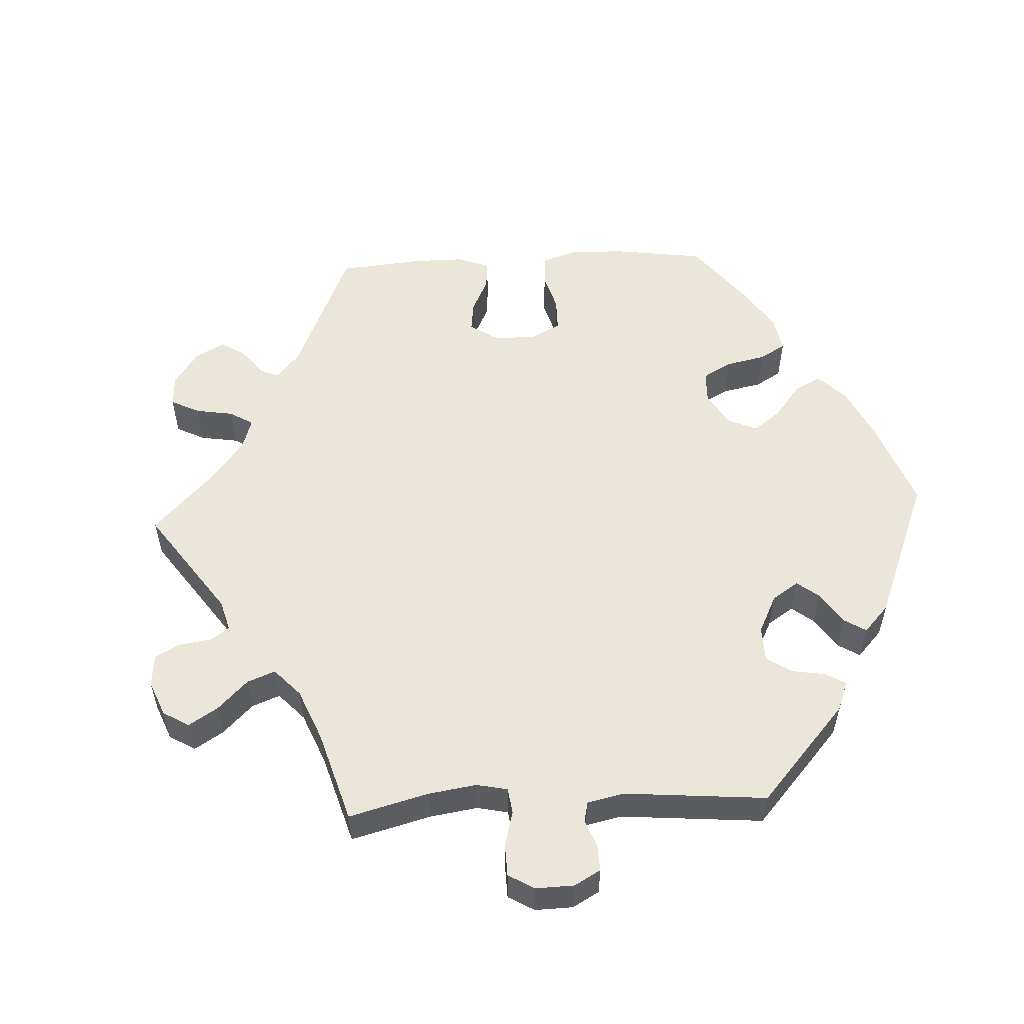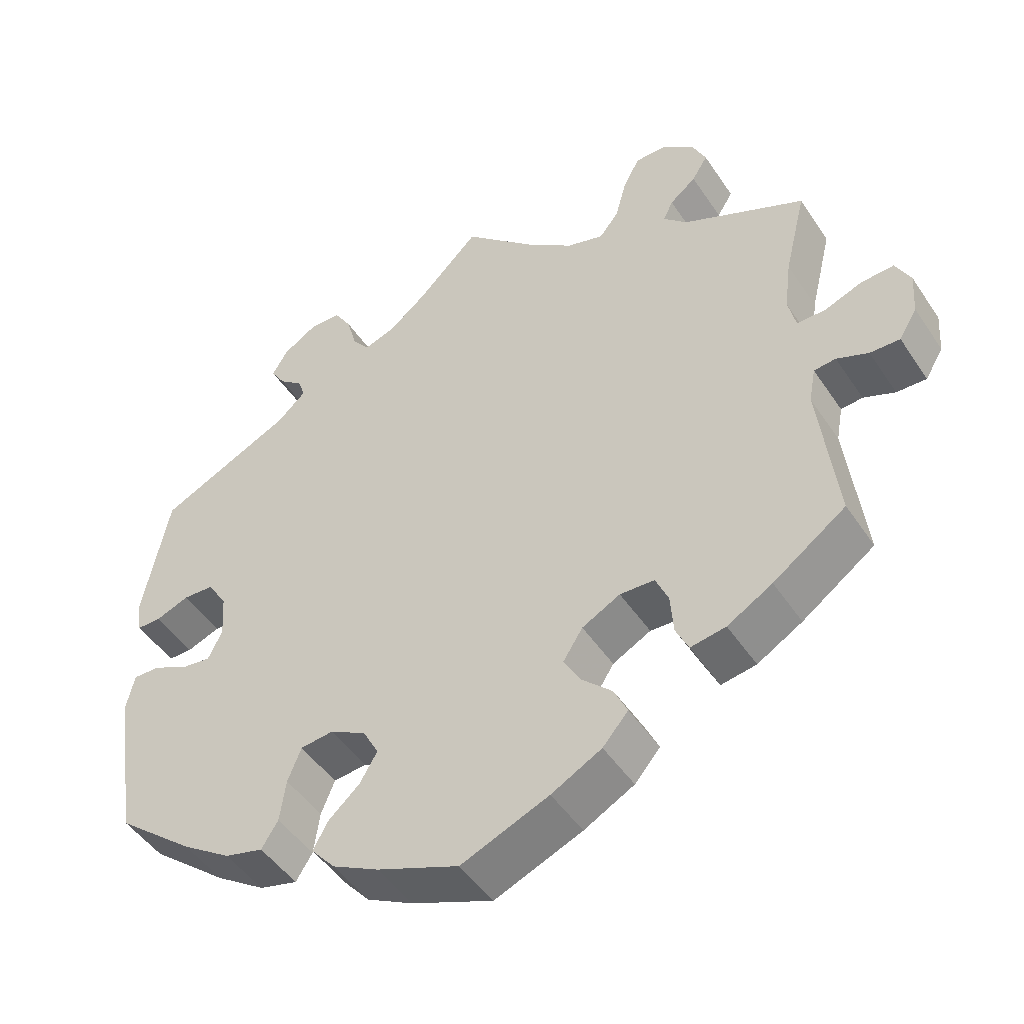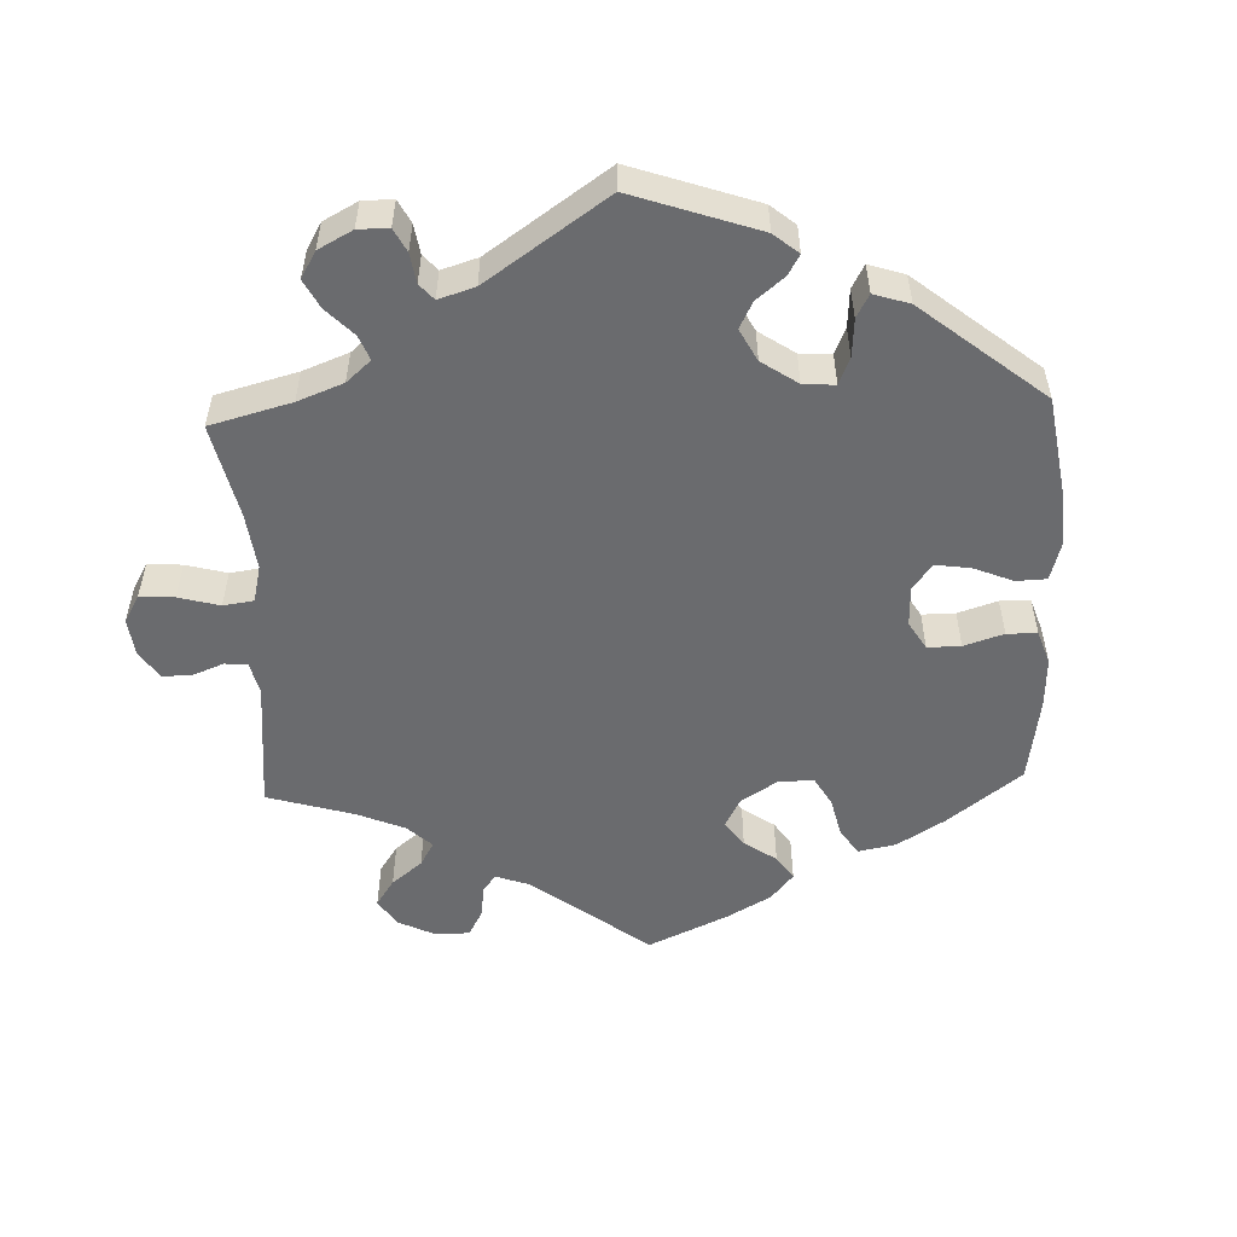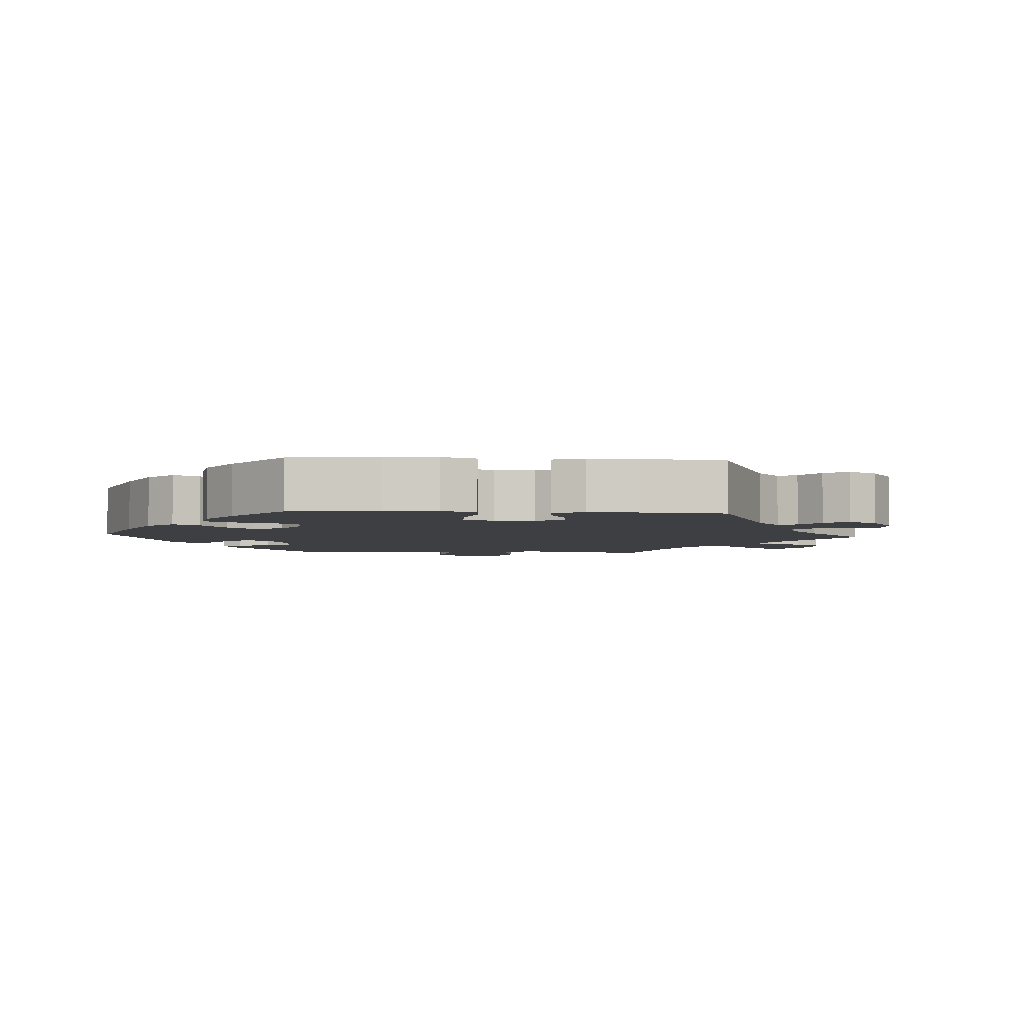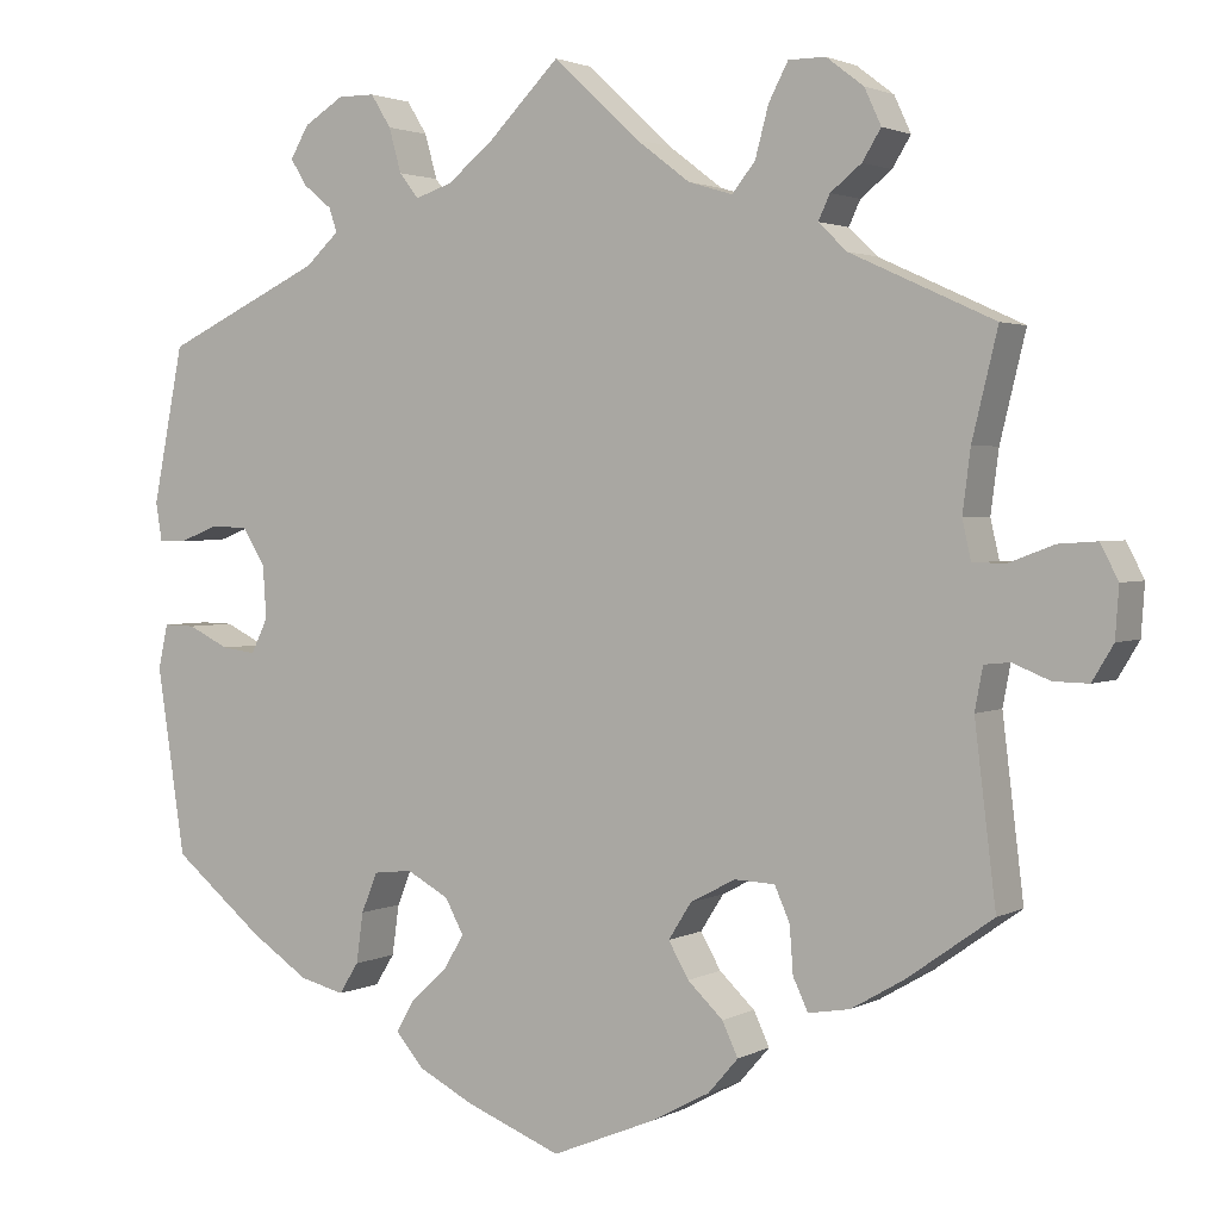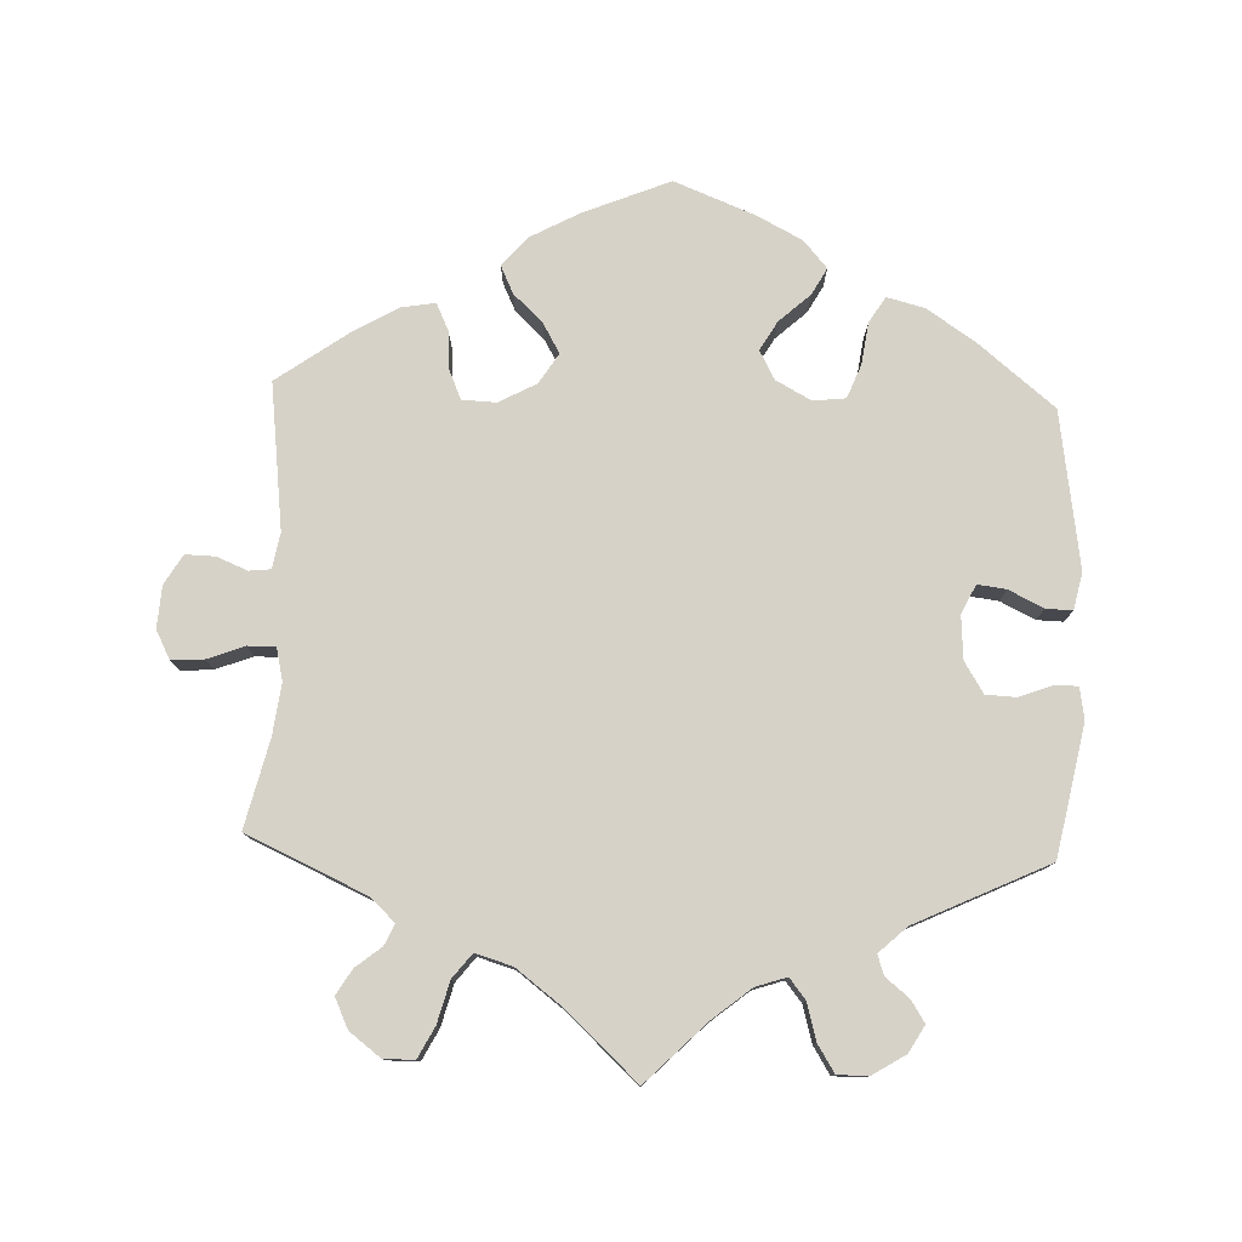
<metadata>
{"format":"obj","ext":"obj","renderer":"f3d","projection":"perspective","resolution":1024,"background":"white","views":[{"elev":55.0,"azim":27.2,"up":"+Y"},{"elev":-47.7,"azim":-147.9,"up":"+Z"},{"elev":-53.4,"azim":62.2,"up":"+Y"},{"elev":-4.1,"azim":-154.0,"up":"+Y"},{"elev":2.3,"azim":-149.7,"up":"+Z"},{"elev":78.3,"azim":2.1,"up":"+Y"}]}
</metadata>
<code>
v 0.535 0.07 0.112
v 0.528 0.07 0.069
v 0.496 0.07 0.069
v 0.451 0.07 0.086
v 0.41 0.07 0.084
v 0.384 0.07 0.042
v 0.38 0.07 -0.017
v 0.399 0.07 -0.056
v 0.438 0.07 -0.051
v 0.485 0.07 -0.028
v 0.521 0.07 -0.027
v 0.532 0.07 -0.077
v 0.5 0.07 -0.289
v 0.397 0.07 -0.373
v 0.331 0.07 -0.417
v 0.28 0.07 -0.43
v 0.258 0.07 -0.395
v 0.25 0.07 -0.338
v 0.232 0.07 -0.293
v 0.188 0.07 -0.288
v 0.14 0.07 -0.314
v 0.119 0.07 -0.353
v 0.142 0.07 -0.392
v 0.184 0.07 -0.43
v 0.204 0.07 -0.466
v 0.172 0.07 -0.503
v 0.11 0.07 -0.535
v 0.001 0.07 -0.578
v -0.116 0.07 -0.53
v -0.183 0.07 -0.494
v -0.217 0.07 -0.455
v -0.199 0.07 -0.417
v -0.159 0.07 -0.379
v -0.136 0.07 -0.339
v -0.162 0.07 -0.298
v -0.213 0.07 -0.271
v -0.259 0.07 -0.273
v -0.276 0.07 -0.312
v -0.28 0.07 -0.365
v -0.297 0.07 -0.401
v -0.344 0.07 -0.393
v -0.404 0.07 -0.358
v -0.501 0.07 -0.289
v -0.477 0.07 -0.091
v -0.486 0.07 -0.043
v -0.515 0.07 -0.04
v -0.557 0.07 -0.057
v -0.597 0.07 -0.058
v -0.621 0.07 -0.018
v -0.625 0.07 0.039
v -0.605 0.07 0.078
v -0.561 0.07 0.075
v -0.511 0.07 0.056
v -0.473 0.07 0.056
v -0.463 0.07 0.1
v -0.472 0.07 0.17
v -0.501 0.07 0.289
v -0.338 0.07 0.363
v -0.306 0.07 0.394
v -0.319 0.07 0.422
v -0.354 0.07 0.45
v -0.375 0.07 0.484
v -0.356 0.07 0.525
v -0.314 0.07 0.557
v -0.272 0.07 0.557
v -0.25 0.07 0.515
v -0.235 0.07 0.459
v -0.209 0.07 0.426
v -0.159 0.07 0.441
v -0.097 0.07 0.488
v 0 0.07 0.578
v 0.081 0.07 0.497
v 0.133 0.07 0.455
v 0.175 0.07 0.441
v 0.197 0.07 0.469
v 0.211 0.07 0.519
v 0.234 0.07 0.556
v 0.276 0.07 0.556
v 0.321 0.07 0.528
v 0.342 0.07 0.492
v 0.323 0.07 0.462
v 0.291 0.07 0.436
v 0.282 0.07 0.409
v 0.32 0.07 0.374
v 0.5 0.07 0.289
v 0.535 0 0.112
v 0.528 0 0.069
v 0.496 0 0.069
v 0.451 0 0.086
v 0.41 0 0.084
v 0.384 0 0.042
v 0.38 0 -0.017
v 0.399 0 -0.056
v 0.438 0 -0.051
v 0.485 0 -0.028
v 0.521 0 -0.027
v 0.532 0 -0.077
v 0.5 0 -0.289
v 0.397 0 -0.373
v 0.331 0 -0.417
v 0.28 0 -0.43
v 0.258 0 -0.395
v 0.25 0 -0.338
v 0.232 0 -0.293
v 0.188 0 -0.288
v 0.14 0 -0.314
v 0.119 0 -0.353
v 0.142 0 -0.392
v 0.184 0 -0.43
v 0.204 0 -0.466
v 0.172 0 -0.503
v 0.11 0 -0.535
v 0.001 0 -0.578
v -0.116 0 -0.53
v -0.183 0 -0.494
v -0.217 0 -0.455
v -0.199 0 -0.417
v -0.159 0 -0.379
v -0.136 0 -0.339
v -0.162 0 -0.298
v -0.213 0 -0.271
v -0.259 0 -0.273
v -0.276 0 -0.312
v -0.28 0 -0.365
v -0.297 0 -0.401
v -0.344 0 -0.393
v -0.404 0 -0.358
v -0.501 0 -0.289
v -0.477 0 -0.091
v -0.486 0 -0.043
v -0.515 0 -0.04
v -0.557 0 -0.057
v -0.597 0 -0.058
v -0.621 0 -0.018
v -0.625 0 0.039
v -0.605 0 0.078
v -0.561 0 0.075
v -0.511 0 0.056
v -0.473 0 0.056
v -0.463 0 0.1
v -0.472 0 0.17
v -0.501 0 0.289
v -0.338 0 0.363
v -0.306 0 0.394
v -0.319 0 0.422
v -0.354 0 0.45
v -0.375 0 0.484
v -0.356 0 0.525
v -0.314 0 0.557
v -0.272 0 0.557
v -0.25 0 0.515
v -0.235 0 0.459
v -0.209 0 0.426
v -0.159 0 0.441
v -0.097 0 0.488
v 0 0 0.578
v 0.081 0 0.497
v 0.133 0 0.455
v 0.175 0 0.441
v 0.197 0 0.469
v 0.211 0 0.519
v 0.234 0 0.556
v 0.276 0 0.556
v 0.321 0 0.528
v 0.342 0 0.492
v 0.323 0 0.462
v 0.291 0 0.436
v 0.282 0 0.409
v 0.32 0 0.374
v 0.5 0 0.289
f 84 85 1 2
f 83 84 2 3
f 79 80 81 82
f 79 82 83
f 78 79 83
f 75 76 77 78
f 74 75 78 83
f 70 71 72
f 69 70 72 73
f 68 69 73 74
f 64 65 66 67
f 64 67 68
f 63 64 68
f 60 61 62 63
f 59 60 63 68
f 58 59 68 74
f 56 57 58 74
f 50 51 52 53
f 50 53 54
f 49 50 54
f 46 47 48 49
f 45 46 49 54
f 44 45 54 55
f 42 43 44
f 41 42 44 55
f 38 39 40 41
f 37 38 41 55
f 30 31 32 33
f 30 33 34
f 29 30 34
f 28 29 34
f 27 28 34
f 26 27 34 35
f 23 24 25 26
f 22 23 26 35
f 15 16 17 18
f 15 18 19
f 14 15 19
f 13 14 19
f 12 13 19 20
f 9 10 11 12
f 8 9 12 20
f 74 83 3 4
f 56 74 4 5
f 36 37 55 56
f 36 56 5 6
f 21 22 35 36
f 21 36 6 7
f 7 8 20 21
f 87 86 170 169
f 88 87 169 168
f 167 166 165 164
f 168 167 164
f 168 164 163
f 163 162 161 160
f 168 163 160 159
f 157 156 155
f 158 157 155 154
f 159 158 154 153
f 152 151 150 149
f 153 152 149
f 153 149 148
f 148 147 146 145
f 153 148 145 144
f 159 153 144 143
f 159 143 142 141
f 138 137 136 135
f 139 138 135
f 139 135 134
f 134 133 132 131
f 139 134 131 130
f 140 139 130 129
f 129 128 127
f 140 129 127 126
f 126 125 124 123
f 140 126 123 122
f 118 117 116 115
f 119 118 115
f 119 115 114
f 119 114 113
f 119 113 112
f 120 119 112 111
f 111 110 109 108
f 120 111 108 107
f 103 102 101 100
f 104 103 100
f 104 100 99
f 104 99 98
f 105 104 98 97
f 97 96 95 94
f 105 97 94 93
f 89 88 168 159
f 90 89 159 141
f 141 140 122 121
f 91 90 141 121
f 121 120 107 106
f 92 91 121 106
f 106 105 93 92
f 1 86 87 2
f 2 87 88 3
f 3 88 89 4
f 4 89 90 5
f 5 90 91 6
f 6 91 92 7
f 7 92 93 8
f 8 93 94 9
f 9 94 95 10
f 10 95 96 11
f 11 96 97 12
f 12 97 98 13
f 13 98 99 14
f 14 99 100 15
f 15 100 101 16
f 16 101 102 17
f 17 102 103 18
f 18 103 104 19
f 19 104 105 20
f 20 105 106 21
f 21 106 107 22
f 22 107 108 23
f 23 108 109 24
f 24 109 110 25
f 25 110 111 26
f 26 111 112 27
f 27 112 113 28
f 28 113 114 29
f 29 114 115 30
f 30 115 116 31
f 31 116 117 32
f 32 117 118 33
f 33 118 119 34
f 34 119 120 35
f 35 120 121 36
f 36 121 122 37
f 37 122 123 38
f 38 123 124 39
f 39 124 125 40
f 40 125 126 41
f 41 126 127 42
f 42 127 128 43
f 43 128 129 44
f 44 129 130 45
f 45 130 131 46
f 46 131 132 47
f 47 132 133 48
f 48 133 134 49
f 49 134 135 50
f 50 135 136 51
f 51 136 137 52
f 52 137 138 53
f 53 138 139 54
f 54 139 140 55
f 55 140 141 56
f 56 141 142 57
f 57 142 143 58
f 58 143 144 59
f 59 144 145 60
f 60 145 146 61
f 61 146 147 62
f 62 147 148 63
f 63 148 149 64
f 64 149 150 65
f 65 150 151 66
f 66 151 152 67
f 67 152 153 68
f 68 153 154 69
f 69 154 155 70
f 70 155 156 71
f 71 156 157 72
f 72 157 158 73
f 73 158 159 74
f 74 159 160 75
f 75 160 161 76
f 76 161 162 77
f 77 162 163 78
f 78 163 164 79
f 79 164 165 80
f 80 165 166 81
f 81 166 167 82
f 82 167 168 83
f 83 168 169 84
f 84 169 170 85
f 85 170 86 1

</code>
